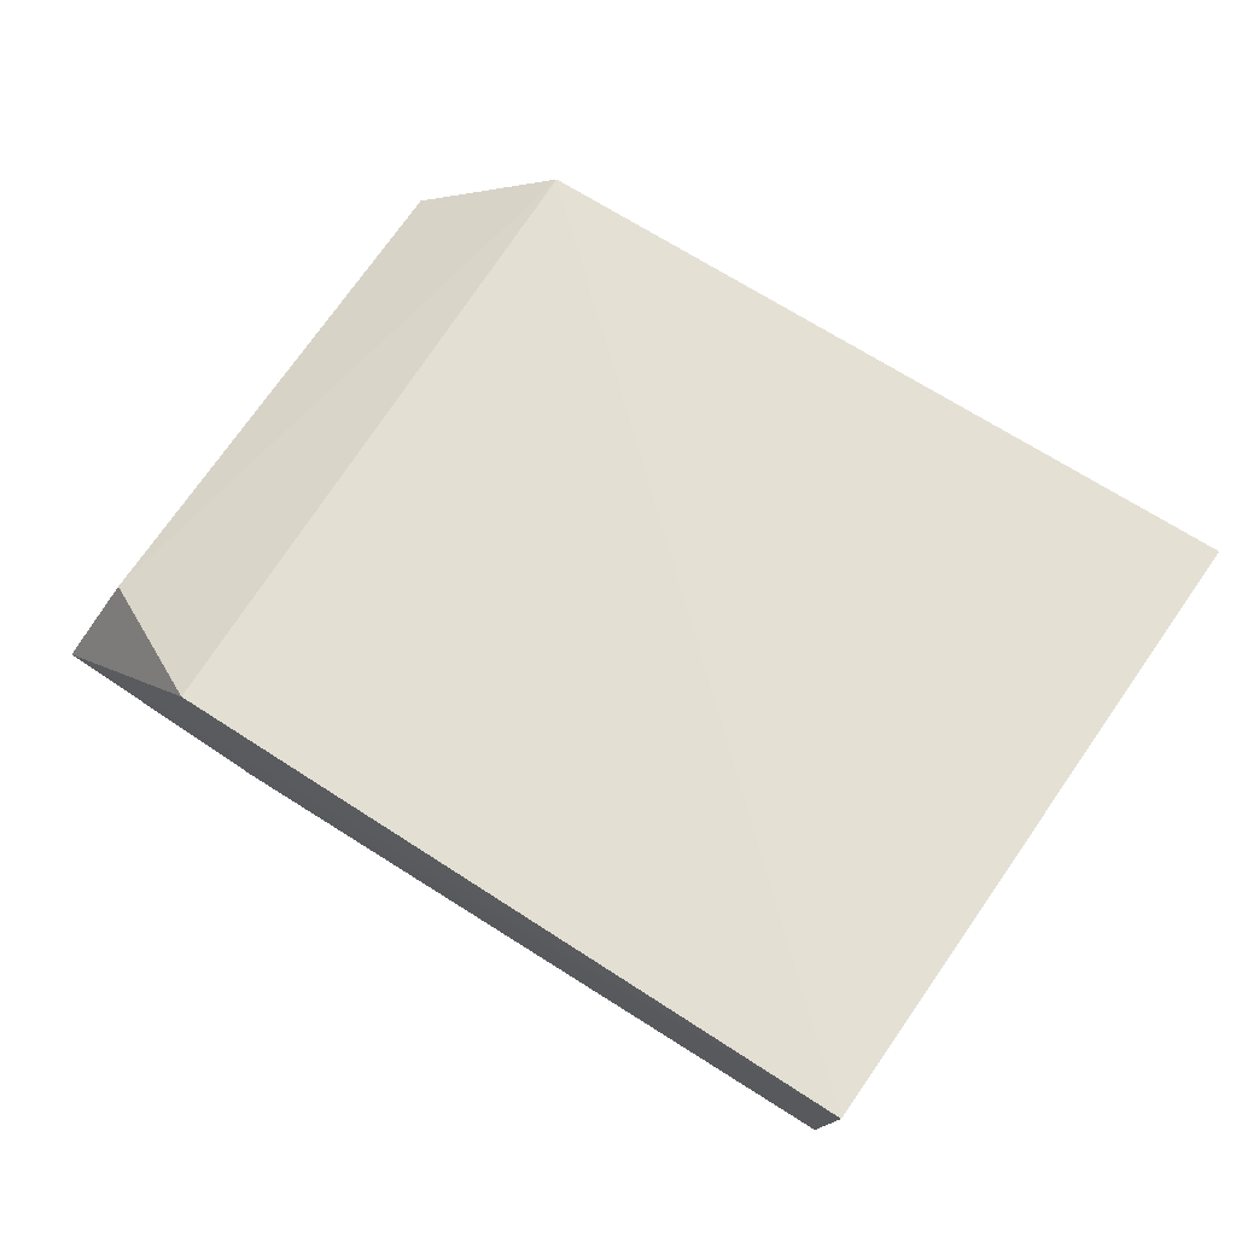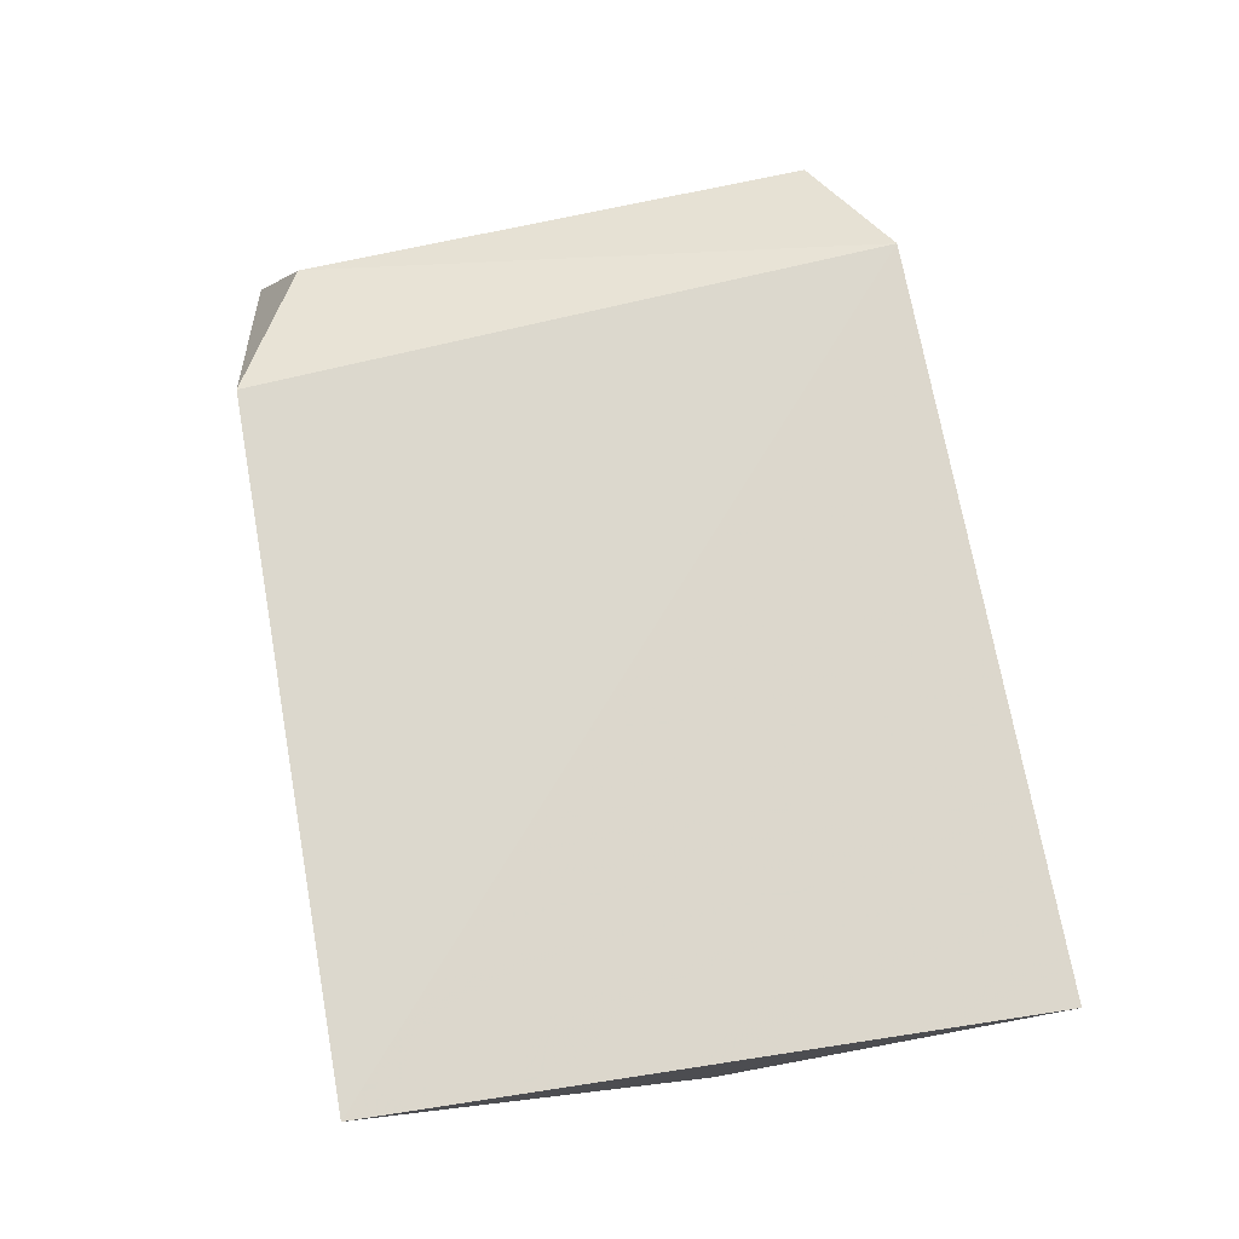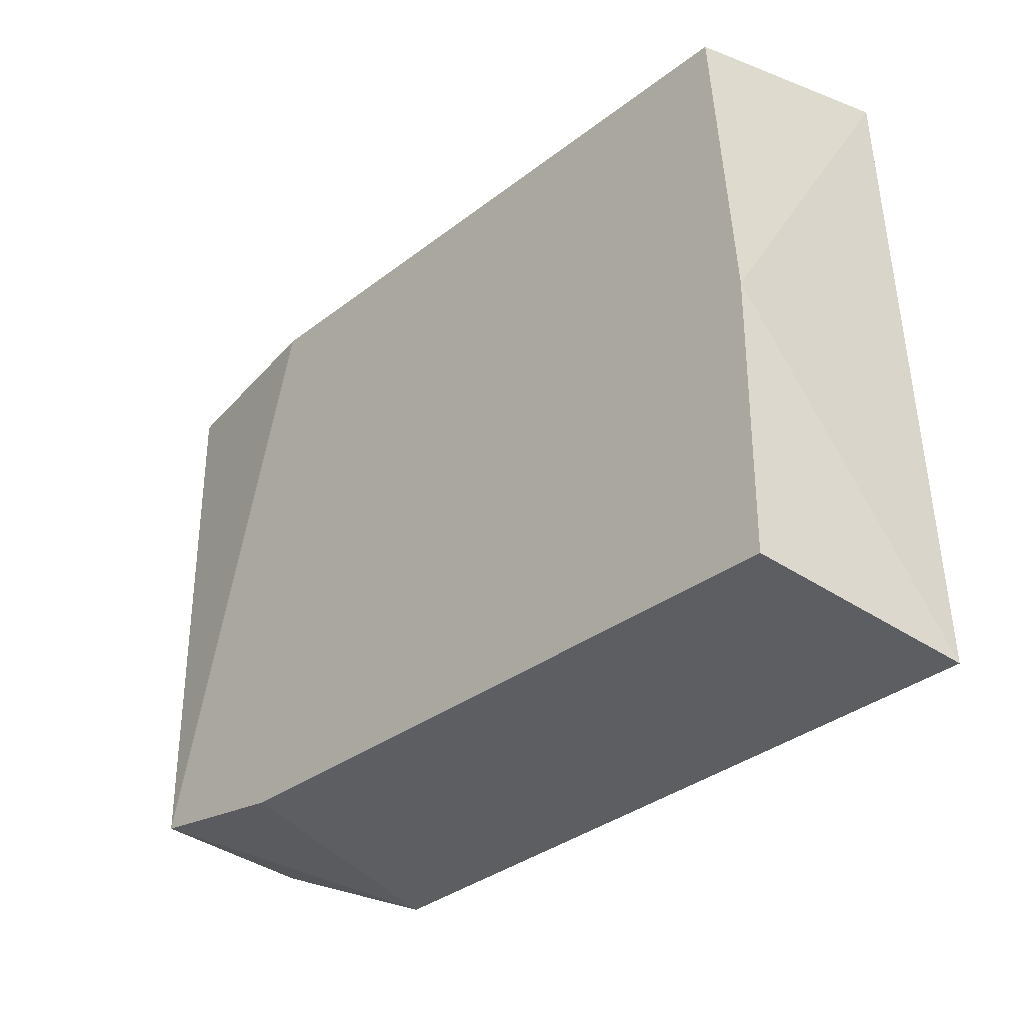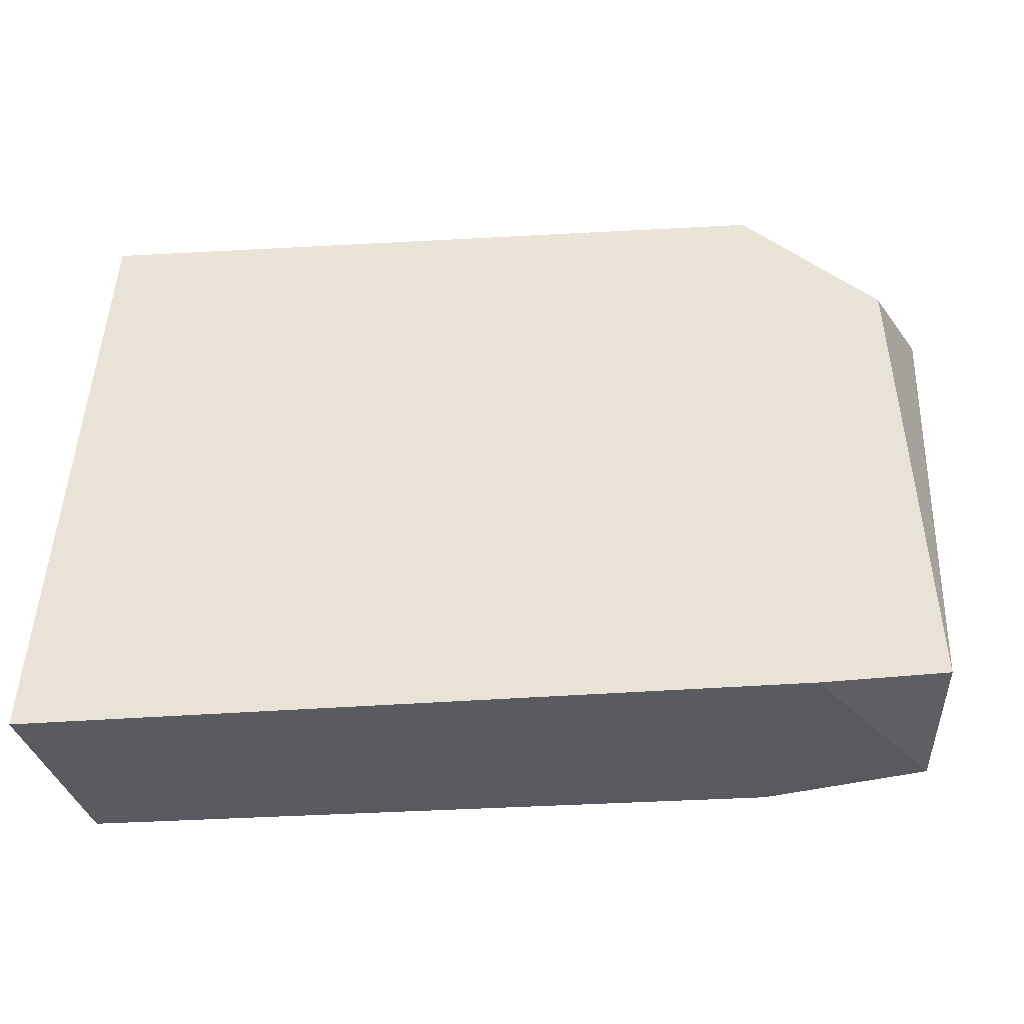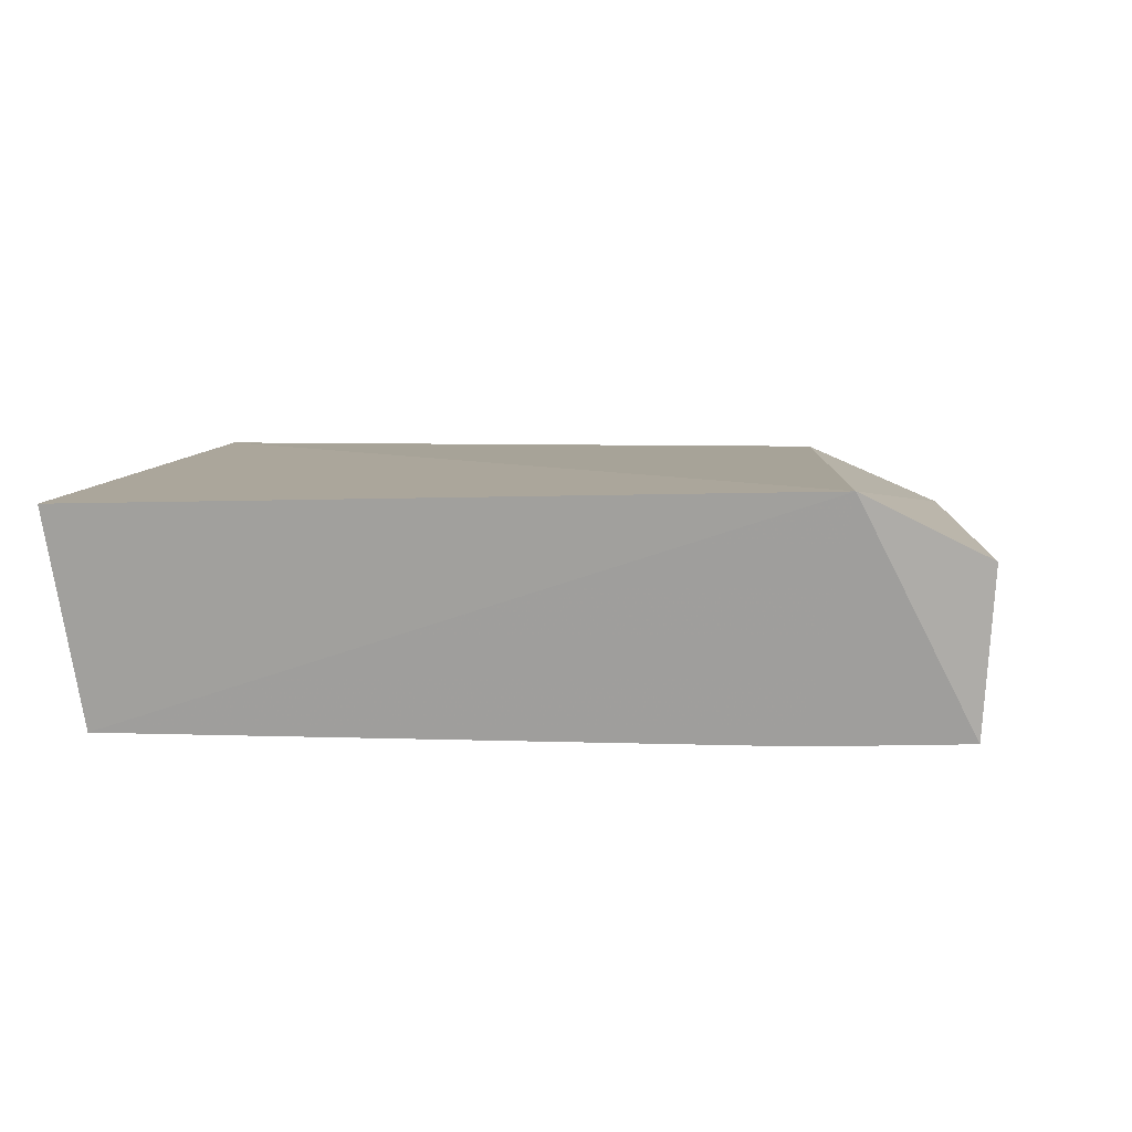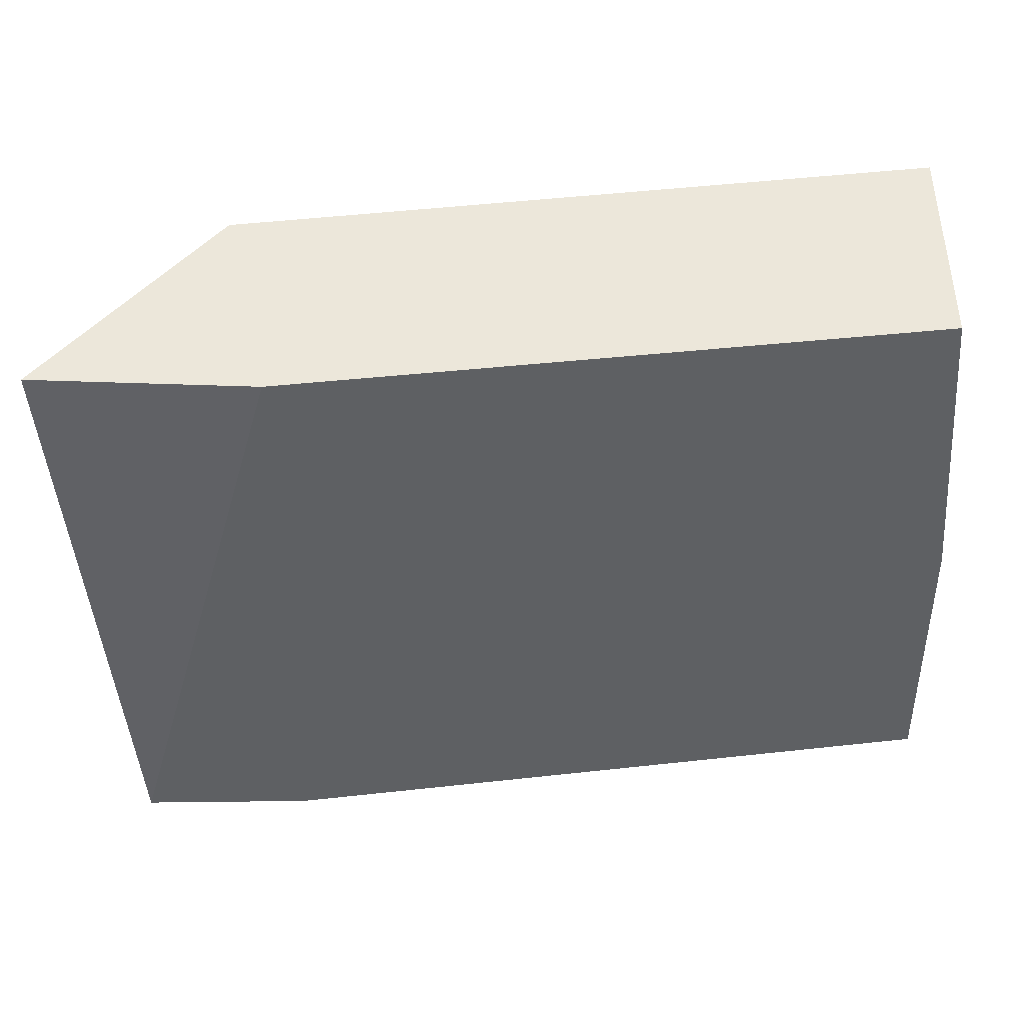
<metadata>
{"format":"obj","ext":"obj","renderer":"f3d","projection":"perspective","resolution":1024,"background":"white","views":[{"elev":64.3,"azim":32.9,"up":"+Y"},{"elev":71.4,"azim":79.1,"up":"+Y"},{"elev":-31.9,"azim":47.3,"up":"+Z"},{"elev":-41.2,"azim":-175.9,"up":"+Z"},{"elev":8.8,"azim":-175.2,"up":"+Y"},{"elev":42.7,"azim":-7.6,"up":"+Z"}]}
</metadata>
<code>
v 0.2408 0.2348 0.2153
v 0.2559 0.2348 -0.1635
v 0.2746 0.3796 -0.1853
v -0.1961 0.3774 0.2326
v -0.2895 0.2348 -0.1483
v 0.2576 0.3763 0.2367
v -0.3237 0.2582 0.2169
v -0.2099 0.3924 -0.1891
v 0.2559 0.2348 0.01835
v -0.1835 0.2348 0.2153
v -0.1835 0.2348 -0.1635
v -0.2896 0.341 0.1851
v -0.2965 0.3468 -0.1522
f 5 2 1
f 7 6 4
f 8 3 2
f 8 6 3
f 8 4 6
f 9 6 1
f 9 1 2
f 9 2 3
f 9 3 6
f 10 7 5
f 10 5 1
f 10 1 6
f 10 6 7
f 11 8 2
f 11 2 5
f 11 5 8
f 12 7 4
f 12 4 8
f 13 12 8
f 13 8 5
f 13 5 7
f 13 7 12

</code>
